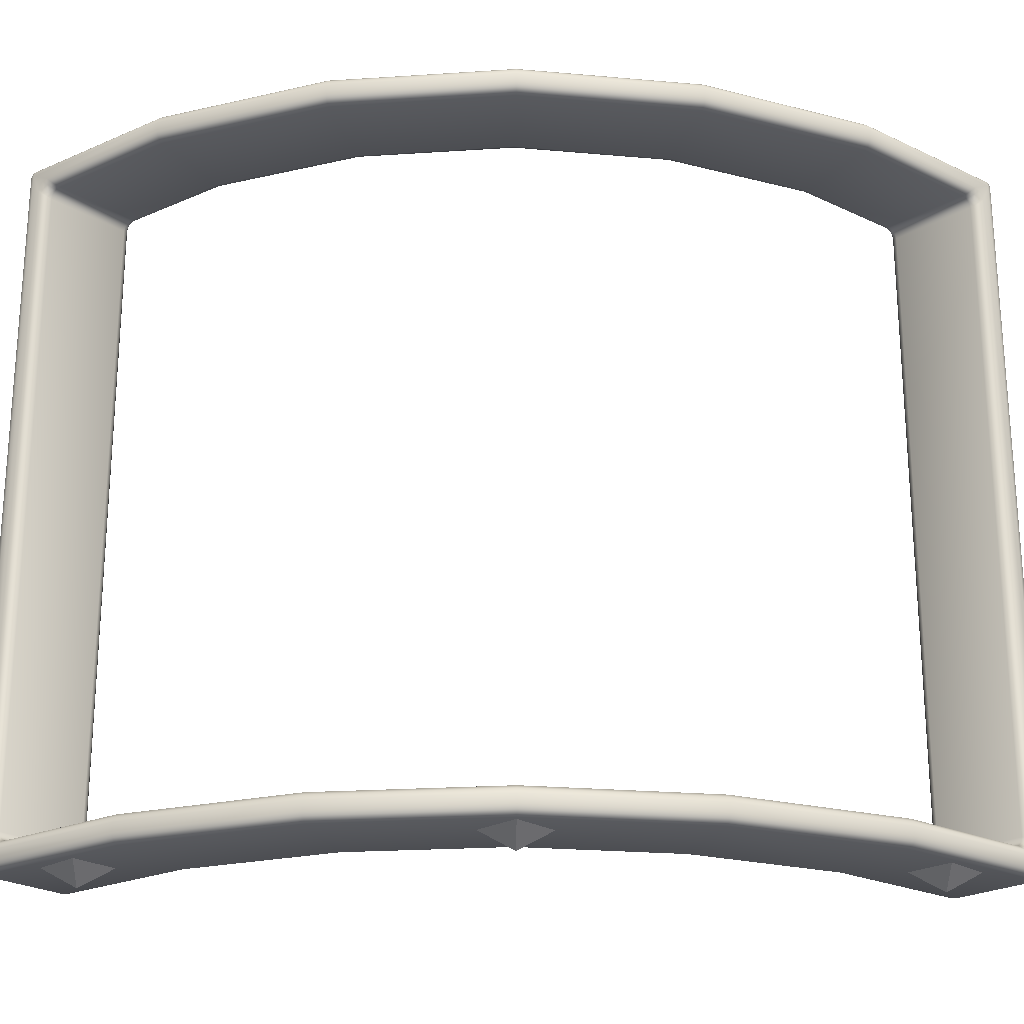
<metadata>
{"format":"obj","ext":"obj","renderer":"f3d","projection":"perspective","resolution":1024,"background":"white","views":[{"elev":-23.2,"azim":43.9,"up":"+Y"}]}
</metadata>
<code>
v 3.171 -0.4 0.4835
v 3.122 -0.35 0.47
v 3.164 -0.375 0.4817
v 3.146 -0.3567 0.4767
v 2.791 -0.4 1.4
v 2.747 -0.35 1.375
v 2.785 -0.375 1.397
v 2.769 -0.3567 1.387
v 2.187 -0.4 2.187
v 2.151 -0.35 2.151
v 2.182 -0.375 2.182
v 2.169 -0.3567 2.169
v 1.4 -0.4 2.791
v 1.375 -0.35 2.747
v 1.397 -0.375 2.785
v 1.387 -0.3567 2.769
v 0.4835 -0.4 3.171
v 0.47 -0.35 3.122
v 0.4817 -0.375 3.164
v 0.4767 -0.3567 3.146
v 0.47 3.35 3.122
v 0.4835 3.4 3.171
v 0.4767 3.357 3.146
v 0.4817 3.375 3.164
v 1.375 3.35 2.747
v 1.4 3.4 2.791
v 1.387 3.357 2.769
v 1.397 3.375 2.785
v 2.151 3.35 2.151
v 2.187 3.4 2.187
v 2.169 3.357 2.169
v 2.182 3.375 2.182
v 2.747 3.35 1.375
v 2.791 3.4 1.4
v 2.769 3.357 1.387
v 2.785 3.375 1.397
v 3.122 3.35 0.47
v 3.171 3.4 0.4835
v 3.146 3.357 0.4767
v 3.164 3.375 0.4817
v 2.639 -0.35 0.3418
v 2.591 -0.4 0.3282
v 2.615 -0.3567 0.335
v 2.597 -0.375 0.33
v 2.315 -0.35 1.125
v 2.271 -0.4 1.1
v 2.293 -0.3567 1.113
v 2.277 -0.375 1.103
v 1.798 -0.35 1.798
v 1.763 -0.4 1.763
v 1.781 -0.3567 1.781
v 1.768 -0.375 1.768
v 1.125 -0.35 2.315
v 1.1 -0.4 2.271
v 1.113 -0.3567 2.293
v 1.103 -0.375 2.277
v 0.3413 -0.5 2.64
v 0.3282 -0.45 2.591
v 0.3347 -0.4933 2.615
v 0.33 -0.475 2.597
v 0.3418 3.35 2.639
v 0.3282 3.4 2.591
v 0.335 3.357 2.615
v 0.33 3.375 2.597
v 1.1 3.4 2.271
v 1.125 3.35 2.315
v 1.103 3.375 2.277
v 1.113 3.357 2.293
v 1.763 3.4 1.763
v 1.798 3.35 1.798
v 1.768 3.375 1.768
v 1.781 3.357 1.781
v 2.271 3.4 1.1
v 2.315 3.35 1.125
v 2.277 3.375 1.103
v 2.293 3.357 1.113
v 2.591 3.4 0.3282
v 2.639 3.35 0.3418
v 2.597 3.375 0.33
v 2.615 3.357 0.335
v 1.125 3.5 2.315
v 1.1 3.45 2.271
v 1.113 3.493 2.293
v 1.103 3.475 2.277
v 0.3282 3.45 2.591
v 0.3413 3.5 2.64
v 0.33 3.475 2.597
v 0.3347 3.493 2.615
v -0.45 3.5 2.744
v -0.4504 3.45 2.693
v -0.5 3.45 2.75
v -0.4501 3.493 2.719
v -0.4749 3.493 2.747
v -0.474 3.487 2.723
v -0.4753 3.45 2.703
v -0.4503 3.475 2.7
v -0.4741 3.474 2.71
v -0.4932 3.475 2.749
v -0.4935 3.45 2.724
v -0.4869 3.474 2.724
v 0.4835 3.45 3.171
v 0.4705 3.5 3.122
v 0.4818 3.475 3.164
v 0.477 3.493 3.146
v -0.45 3.5 3.243
v -0.5 3.45 3.25
v -0.4504 3.45 3.293
v -0.4749 3.493 3.246
v -0.4501 3.493 3.268
v -0.474 3.487 3.27
v -0.4935 3.45 3.274
v -0.4932 3.475 3.249
v -0.4869 3.474 3.272
v -0.4503 3.475 3.287
v -0.4753 3.45 3.29
v -0.4741 3.474 3.283
v -0.5 -0.45 3.25
v -0.45 -0.5 3.243
v -0.4504 -0.45 3.293
v -0.4932 -0.475 3.249
v -0.4935 -0.45 3.274
v -0.4869 -0.4739 3.272
v -0.4501 -0.4933 3.268
v -0.4749 -0.4933 3.246
v -0.474 -0.4868 3.27
v -0.4753 -0.45 3.29
v -0.4503 -0.475 3.287
v -0.4741 -0.4739 3.283
v 0.4705 -0.5 3.122
v 0.4835 -0.45 3.171
v 0.477 -0.4933 3.146
v 0.4818 -0.475 3.164
v 1.4 3.45 2.791
v 1.375 3.5 2.747
v 1.397 3.475 2.785
v 1.387 3.493 2.769
v 1.375 -0.5 2.747
v 1.4 -0.45 2.791
v 1.387 -0.4933 2.769
v 1.397 -0.475 2.785
v 2.187 3.45 2.187
v 2.151 3.5 2.151
v 2.182 3.475 2.182
v 2.169 3.493 2.169
v 2.151 -0.5 2.151
v 2.187 -0.45 2.187
v 2.169 -0.4933 2.169
v 2.182 -0.475 2.182
v 2.791 3.45 1.4
v 2.747 3.5 1.375
v 2.785 3.475 1.397
v 2.769 3.493 1.387
v 2.747 -0.5 1.375
v 2.791 -0.45 1.4
v 2.769 -0.4933 1.387
v 2.785 -0.475 1.397
v 3.171 3.45 0.4835
v 3.122 3.5 0.4705
v 3.164 3.475 0.4818
v 3.146 3.493 0.477
v 3.122 -0.5 0.4705
v 3.171 -0.45 0.4835
v 3.146 -0.4933 0.477
v 3.164 -0.475 0.4818
v 3.243 3.5 -0.45
v 3.293 3.45 -0.4504
v 3.25 3.45 -0.5
v 3.268 3.493 -0.4501
v 3.246 3.493 -0.4749
v 3.27 3.487 -0.474
v 3.29 3.45 -0.4753
v 3.287 3.475 -0.4503
v 3.283 3.474 -0.4741
v 3.249 3.475 -0.4932
v 3.274 3.45 -0.4935
v 3.272 3.474 -0.4869
v 0.3282 -0.4 2.591
v 0.3418 -0.35 2.639
v 0.33 -0.375 2.597
v 0.335 -0.3567 2.615
v 1.1 -0.45 2.271
v 1.125 -0.5 2.315
v 1.103 -0.475 2.277
v 1.113 -0.4933 2.293
v 1.798 3.5 1.798
v 1.763 3.45 1.763
v 1.781 3.493 1.781
v 1.768 3.475 1.768
v 1.763 -0.45 1.763
v 1.798 -0.5 1.798
v 1.768 -0.475 1.768
v 1.781 -0.4933 1.781
v 2.315 3.5 1.125
v 2.271 3.45 1.1
v 2.293 3.493 1.113
v 2.277 3.475 1.103
v 2.271 -0.45 1.1
v 2.315 -0.5 1.125
v 2.277 -0.475 1.103
v 2.293 -0.4933 1.113
v 2.64 3.5 0.3413
v 2.591 3.45 0.3282
v 2.615 3.493 0.3347
v 2.597 3.475 0.33
v 2.591 -0.45 0.3282
v 2.64 -0.5 0.3413
v 2.597 -0.475 0.33
v 2.615 -0.4933 0.3347
v 2.744 -0.5 -0.45
v 2.693 -0.45 -0.4504
v 2.75 -0.45 -0.5
v 2.719 -0.4933 -0.4501
v 2.747 -0.4933 -0.4749
v 2.723 -0.4868 -0.474
v 2.703 -0.45 -0.4753
v 2.7 -0.475 -0.4503
v 2.71 -0.4739 -0.4741
v 2.749 -0.475 -0.4932
v 2.724 -0.45 -0.4935
v 2.724 -0.4739 -0.4869
v -0.5 -0.45 2.75
v -0.4504 -0.45 2.693
v -0.45 -0.5 2.744
v -0.4935 -0.45 2.724
v -0.4932 -0.475 2.749
v -0.4869 -0.4739 2.724
v -0.4503 -0.475 2.7
v -0.4753 -0.45 2.703
v -0.4741 -0.4739 2.71
v -0.4749 -0.4933 2.747
v -0.4501 -0.4933 2.719
v -0.474 -0.4868 2.723
v 3.25 -0.45 -0.5
v 3.293 -0.45 -0.4504
v 3.243 -0.5 -0.45
v 3.274 -0.45 -0.4935
v 3.249 -0.475 -0.4932
v 3.272 -0.4739 -0.4869
v 3.287 -0.475 -0.4503
v 3.29 -0.45 -0.4753
v 3.283 -0.4739 -0.4741
v 3.246 -0.4933 -0.4749
v 3.268 -0.4933 -0.4501
v 3.27 -0.4868 -0.474
v 2.693 3.45 -0.4504
v 2.744 3.5 -0.45
v 2.75 3.45 -0.5
v 2.7 3.475 -0.4503
v 2.703 3.45 -0.4753
v 2.71 3.474 -0.4741
v 2.747 3.493 -0.4749
v 2.719 3.493 -0.4501
v 2.723 3.487 -0.474
v 2.724 3.45 -0.4935
v 2.749 3.475 -0.4932
v 2.724 3.474 -0.4869
v 2.723 -0.35 -0.295
v 2.731 -0.2933 -0.3513
v 2.727 -0.3424 -0.3231
v 2.73 -0.3216 -0.3437
v 2.679 -0.4 -0.3432
v 2.687 -0.3413 -0.4009
v 2.683 -0.3921 -0.372
v 2.686 -0.3706 -0.3931
v 2.706 -0.2994 -0.3579
v 2.699 -0.3567 -0.3014
v 2.705 -0.3281 -0.3503
v 2.703 -0.349 -0.3296
v 2.69 -0.3168 -0.3761
v 2.683 -0.375 -0.3189
v 2.689 -0.3459 -0.3684
v 2.687 -0.3672 -0.3475
v 3.23 -0.2934 -0.3513
v 3.223 -0.35 -0.2948
v 3.229 -0.3217 -0.3437
v 3.226 -0.3424 -0.323
v 3.287 -0.3418 -0.4009
v 3.279 -0.4 -0.3422
v 3.286 -0.3709 -0.393
v 3.283 -0.3922 -0.3715
v 3.249 -0.3567 -0.3007
v 3.256 -0.2996 -0.3579
v 3.252 -0.3491 -0.3293
v 3.255 -0.3282 -0.3503
v 3.269 -0.375 -0.3179
v 3.277 -0.3172 -0.3761
v 3.273 -0.3673 -0.347
v 3.276 -0.3461 -0.3683
v -0.3422 -0.4 3.279
v -0.4009 -0.3418 3.287
v -0.3715 -0.3922 3.283
v -0.393 -0.3709 3.286
v -0.2948 -0.35 3.223
v -0.3513 -0.2934 3.23
v -0.323 -0.3424 3.226
v -0.3437 -0.3217 3.229
v -0.3179 -0.375 3.269
v -0.3761 -0.3172 3.277
v -0.347 -0.3673 3.273
v -0.3683 -0.3461 3.276
v -0.3007 -0.3567 3.249
v -0.3579 -0.2996 3.256
v -0.3293 -0.3491 3.252
v -0.3503 -0.3282 3.255
v -0.4009 3.342 3.287
v -0.3422 3.4 3.279
v -0.393 3.371 3.286
v -0.3715 3.392 3.283
v -0.3513 3.293 3.23
v -0.2948 3.35 3.223
v -0.3437 3.322 3.229
v -0.323 3.342 3.226
v -0.3761 3.317 3.277
v -0.3179 3.375 3.269
v -0.3683 3.346 3.276
v -0.347 3.367 3.273
v -0.3579 3.3 3.256
v -0.3007 3.357 3.249
v -0.3503 3.328 3.255
v -0.3293 3.349 3.252
v 3.223 3.35 -0.2948
v 3.23 3.293 -0.3513
v 3.226 3.342 -0.323
v 3.229 3.322 -0.3437
v 3.279 3.4 -0.3422
v 3.287 3.342 -0.4009
v 3.283 3.392 -0.3715
v 3.286 3.371 -0.393
v 3.249 3.357 -0.3007
v 3.256 3.3 -0.3579
v 3.252 3.349 -0.3293
v 3.255 3.328 -0.3503
v 3.269 3.375 -0.3179
v 3.277 3.317 -0.3761
v 3.273 3.367 -0.347
v 3.276 3.346 -0.3683
v -0.3513 -0.2933 2.731
v -0.295 -0.35 2.723
v -0.3437 -0.3216 2.73
v -0.3231 -0.3424 2.727
v -0.4009 -0.3413 2.687
v -0.3432 -0.4 2.679
v -0.3931 -0.3706 2.686
v -0.372 -0.3921 2.683
v -0.3014 -0.3567 2.699
v -0.3579 -0.2994 2.706
v -0.3296 -0.349 2.703
v -0.3503 -0.3281 2.705
v -0.3189 -0.375 2.683
v -0.3761 -0.3168 2.69
v -0.3475 -0.3672 2.687
v -0.3684 -0.3459 2.689
v 2.731 3.293 -0.3513
v 2.723 3.35 -0.295
v 2.73 3.322 -0.3437
v 2.727 3.342 -0.3231
v 2.687 3.341 -0.4009
v 2.679 3.4 -0.3432
v 2.686 3.371 -0.3931
v 2.683 3.392 -0.372
v 2.706 3.299 -0.3579
v 2.699 3.357 -0.3014
v 2.705 3.328 -0.3503
v 2.703 3.349 -0.3296
v 2.69 3.317 -0.3761
v 2.683 3.375 -0.3189
v 2.689 3.346 -0.3684
v 2.687 3.367 -0.3475
v -0.295 3.35 2.723
v -0.3513 3.293 2.731
v -0.3231 3.342 2.727
v -0.3437 3.322 2.73
v -0.3432 3.4 2.679
v -0.4009 3.341 2.687
v -0.372 3.392 2.683
v -0.3931 3.371 2.686
v -0.3579 3.299 2.706
v -0.3014 3.357 2.699
v -0.3503 3.328 2.705
v -0.3296 3.349 2.703
v -0.3761 3.317 2.69
v -0.3189 3.375 2.683
v -0.3684 3.346 2.689
v -0.3475 3.367 2.687
v 0.13 -0.5 2.87
v 0.13 -0.5 3.13
v -0 -0.6 3
v -0.13 -0.5 3.13
v -0.13 -0.5 2.87
v 3.13 -0.5 -0.13
v 3.13 -0.5 0.13
v 3 -0.6 0
v 2.87 -0.5 0.13
v 2.87 -0.5 -0.13
v -0.13 3.5 3.13
v 0.13 3.5 3.13
v 0 3.6 3
v 0.13 3.5 2.87
v -0.13 3.5 2.87
v 2.87 3.5 0.13
v 3.13 3.5 0.13
v 3 3.6 -0
v 3.13 3.5 -0.13
v 2.87 3.5 -0.13
v 3.13 0.13 -0.5
v 3.13 -0.13 -0.5
v 3 -0 -0.6
v 2.87 -0.13 -0.5
v 2.87 0.13 -0.5
v -0.5 -0.13 2.87
v -0.5 -0.13 3.13
v -0.6 0 3
v -0.5 0.13 3.13
v -0.5 0.13 2.87
v 3.13 3.13 -0.5
v 3.13 2.87 -0.5
v 3 3 -0.6
v 2.87 2.87 -0.5
v 2.87 3.13 -0.5
v -0.5 2.87 2.87
v -0.5 2.87 3.13
v -0.6 3 3
v -0.5 3.13 3.13
v -0.5 3.13 2.87
v 3.13 1.13 -0.5
v 3.13 0.87 -0.5
v 3 1 -0.6
v 2.87 0.87 -0.5
v 2.87 1.13 -0.5
v -0.5 0.87 2.87
v -0.5 0.87 3.13
v -0.6 1 3
v -0.5 1.13 3.13
v -0.5 1.13 2.87
v 2.13 -0.5 1.87
v 2.13 -0.5 2.13
v 2 -0.6 2
v 1.87 -0.5 2.13
v 1.87 -0.5 1.87
v 1.87 3.5 2.13
v 2.13 3.5 2.13
v 2 3.6 2
v 2.13 3.5 1.87
v 1.87 3.5 1.87
v 3.13 2.13 -0.5
v 3.13 1.87 -0.5
v 3 2 -0.6
v 2.87 1.87 -0.5
v 2.87 2.13 -0.5
v -0.5 1.87 2.87
v -0.5 1.87 3.13
v -0.6 2 3
v -0.5 2.13 3.13
v -0.5 2.13 2.87
f 26 101 22
f 330 286 334
f 10 49 53
f 5 162 1
f 247 233 211
f 106 221 117
f 62 82 65
f 65 186 69
f 20 293 301
f 298 317 313
f 30 133 26
f 24 318 23
f 34 141 30
f 17 138 13
f 38 149 34
f 13 146 9
f 377 350 381
f 9 154 5
f 190 198 153
f 69 194 73
f 54 58 177
f 73 202 77
f 50 181 54
f 185 81 134
f 46 189 50
f 42 197 46
f 357 269 365
f 89 94 93
f 92 97 94
f 95 96 90
f 95 100 97
f 98 99 91
f 93 100 98
f 94 97 100
f 108 109 105
f 112 110 108
f 106 113 112
f 115 113 111
f 107 116 115
f 114 110 116
f 110 113 116
f 117 122 121
f 120 125 122
f 123 124 118
f 127 125 123
f 119 128 127
f 121 128 126
f 122 125 128
f 168 169 165
f 172 170 168
f 166 173 172
f 175 173 171
f 167 176 175
f 174 170 176
f 170 173 176
f 209 214 213
f 212 217 214
f 215 216 210
f 215 220 217
f 218 219 211
f 213 220 218
f 214 217 220
f 224 225 221
f 228 226 224
f 227 228 222
f 231 229 227
f 223 232 231
f 230 226 232
f 226 229 232
f 233 238 237
f 236 241 238
f 234 241 240
f 239 244 241
f 242 243 235
f 237 244 242
f 238 241 244
f 248 249 245
f 252 250 248
f 246 253 252
f 251 256 253
f 254 255 247
f 249 256 254
f 250 253 256
f 85 84 82
f 87 83 84
f 88 81 83
f 85 96 87
f 87 92 88
f 88 89 86
f 105 104 102
f 109 103 104
f 114 101 103
f 117 111 106
f 121 115 111
f 126 107 115
f 118 131 123
f 123 132 127
f 127 130 119
f 102 136 134
f 136 103 135
f 103 133 135
f 137 131 129
f 139 132 131
f 132 138 130
f 134 144 142
f 136 143 144
f 135 141 143
f 137 147 139
f 147 140 139
f 148 138 140
f 142 152 150
f 144 151 152
f 151 141 149
f 153 147 145
f 155 148 147
f 156 146 148
f 158 152 160
f 152 159 160
f 159 149 157
f 161 155 153
f 155 164 156
f 164 154 156
f 165 160 168
f 168 159 172
f 172 157 166
f 181 60 58
f 183 59 60
f 59 182 57
f 186 84 188
f 84 187 188
f 83 185 187
f 189 183 181
f 183 192 184
f 184 190 182
f 186 196 194
f 196 187 195
f 195 185 193
f 197 191 189
f 199 192 191
f 200 190 192
f 194 204 202
f 204 195 203
f 195 201 203
f 197 207 199
f 207 200 199
f 208 198 200
f 205 216 207
f 207 212 208
f 208 209 206
f 222 95 90
f 228 99 95
f 224 91 99
f 58 227 222
f 60 231 227
f 59 223 231
f 234 171 166
f 240 175 171
f 236 167 175
f 235 163 161
f 243 164 163
f 239 162 164
f 211 254 247
f 219 249 254
f 249 210 245
f 221 120 117
f 225 124 120
f 230 118 124
f 211 237 218
f 218 242 213
f 213 235 209
f 105 93 108
f 108 98 112
f 112 91 106
f 165 251 246
f 169 255 251
f 174 247 255
f 202 248 245
f 204 252 248
f 203 246 252
f 61 68 66
f 63 67 68
f 64 65 67
f 382 62 64
f 378 64 63
f 23 310 21
f 39 321 329
f 29 70 74
f 17 297 289
f 19 301 297
f 309 337 370
f 290 107 119
f 22 314 24
f 302 309 317
f 22 28 26
f 24 27 28
f 23 25 27
f 17 15 19
f 19 16 20
f 20 14 18
f 26 32 30
f 28 31 32
f 31 25 29
f 9 15 13
f 11 16 15
f 12 14 16
f 30 36 34
f 32 35 36
f 31 33 35
f 9 7 11
f 7 12 11
f 12 6 10
f 38 36 40
f 40 35 39
f 39 33 37
f 1 7 5
f 3 8 7
f 4 6 8
f 40 329 333
f 337 377 370
f 38 333 325
f 178 55 180
f 180 56 179
f 179 54 177
f 66 72 70
f 72 67 71
f 67 69 71
f 49 55 53
f 51 56 55
f 52 54 56
f 70 76 74
f 72 75 76
f 71 73 75
f 45 51 49
f 51 48 52
f 48 50 52
f 78 76 80
f 80 75 79
f 79 73 77
f 41 47 45
f 43 48 47
f 44 46 48
f 265 353 361
f 269 361 365
f 357 245 210
f 338 180 345
f 345 179 349
f 222 90 374
f 349 177 342
f 354 80 362
f 350 374 381
f 4 274 2
f 3 281 4
f 234 166 326
f 286 326 334
f 290 313 305
f 1 285 3
f 270 42 44
f 273 330 322
f 353 273 322
f 366 77 358
f 369 63 61
f 362 79 366
f 266 44 43
f 377 372 370
f 379 371 372
f 371 378 369
f 381 379 377
f 383 380 379
f 380 382 378
f 374 383 381
f 376 384 383
f 384 373 382
f 305 315 307
f 315 308 307
f 316 306 308
f 313 319 315
f 319 316 315
f 320 314 316
f 317 311 319
f 311 320 319
f 312 318 320
f 289 299 291
f 291 300 292
f 300 290 292
f 297 303 299
f 299 304 300
f 304 298 300
f 301 295 303
f 303 296 304
f 296 302 304
f 326 336 334
f 336 327 335
f 335 325 333
f 334 332 330
f 332 335 331
f 331 333 329
f 330 324 322
f 324 331 323
f 323 329 321
f 265 260 258
f 267 259 260
f 259 266 257
f 269 267 265
f 271 268 267
f 268 270 266
f 262 271 269
f 264 272 271
f 272 261 270
f 345 340 338
f 340 348 339
f 339 346 337
f 349 347 345
f 347 352 348
f 348 350 346
f 342 351 349
f 351 343 352
f 352 341 350
f 281 276 274
f 283 275 276
f 275 282 273
f 285 283 281
f 287 284 283
f 284 286 282
f 278 287 285
f 280 288 287
f 288 277 286
f 358 368 366
f 368 359 367
f 367 357 365
f 366 364 362
f 364 367 363
f 363 365 361
f 362 356 354
f 356 363 355
f 355 361 353
f 321 356 323
f 323 355 324
f 324 353 322
f 274 259 257
f 276 260 259
f 275 258 260
f 337 296 339
f 339 295 340
f 340 293 338
f 310 371 369
f 312 372 371
f 311 370 372
f 257 43 41
f 385 386 387
f 386 388 387
f 388 389 387
f 389 385 387
f 390 391 392
f 391 393 392
f 393 394 392
f 394 390 392
f 395 396 397
f 396 398 397
f 398 399 397
f 399 395 397
f 400 401 402
f 401 403 402
f 403 404 402
f 404 400 402
f 405 406 407
f 406 408 407
f 408 409 407
f 409 405 407
f 410 411 412
f 411 413 412
f 413 414 412
f 414 410 412
f 415 416 417
f 416 418 417
f 418 419 417
f 419 415 417
f 420 421 422
f 421 423 422
f 423 424 422
f 424 420 422
f 425 426 427
f 426 428 427
f 428 429 427
f 429 425 427
f 430 431 432
f 431 433 432
f 433 434 432
f 434 430 432
f 435 436 437
f 436 438 437
f 438 439 437
f 439 435 437
f 440 441 442
f 441 443 442
f 443 444 442
f 444 440 442
f 445 446 447
f 446 448 447
f 448 449 447
f 449 445 447
f 450 451 452
f 451 453 452
f 453 454 452
f 454 450 452
f 26 133 101
f 330 282 286
f 18 14 178
f 14 10 53
f 10 6 45
f 6 2 41
f 2 274 257
f 2 257 41
f 293 18 338
f 14 53 178
f 178 338 18
f 6 41 45
f 10 45 49
f 5 154 162
f 247 167 233
f 106 91 221
f 62 85 82
f 65 82 186
f 20 18 293
f 298 302 317
f 30 141 133
f 24 314 318
f 34 149 141
f 17 130 138
f 38 157 149
f 13 138 146
f 377 346 350
f 9 146 154
f 206 209 235
f 235 161 206
f 161 153 206
f 153 145 190
f 145 137 182
f 137 129 182
f 129 118 57
f 182 129 57
f 118 223 57
f 145 182 190
f 198 206 153
f 69 186 194
f 54 181 58
f 73 194 202
f 50 189 181
f 86 89 105
f 105 102 86
f 102 134 86
f 134 142 185
f 142 150 193
f 150 158 193
f 158 165 201
f 193 158 201
f 165 246 201
f 142 193 185
f 81 86 134
f 46 197 189
f 42 205 197
f 357 262 269
f 89 92 94
f 92 96 97
f 95 97 96
f 95 99 100
f 98 100 99
f 93 94 100
f 108 110 109
f 112 113 110
f 106 111 113
f 115 116 113
f 107 114 116
f 114 109 110
f 117 120 122
f 120 124 125
f 123 125 124
f 127 128 125
f 119 126 128
f 121 122 128
f 168 170 169
f 172 173 170
f 166 171 173
f 175 176 173
f 167 174 176
f 174 169 170
f 209 212 214
f 212 216 217
f 215 217 216
f 215 219 220
f 218 220 219
f 213 214 220
f 224 226 225
f 228 229 226
f 227 229 228
f 231 232 229
f 223 230 232
f 230 225 226
f 233 236 238
f 236 240 241
f 234 239 241
f 239 243 244
f 242 244 243
f 237 238 244
f 248 250 249
f 252 253 250
f 246 251 253
f 251 255 256
f 254 256 255
f 249 250 256
f 85 87 84
f 87 88 83
f 88 86 81
f 85 90 96
f 87 96 92
f 88 92 89
f 105 109 104
f 109 114 103
f 114 107 101
f 117 121 111
f 121 126 115
f 126 119 107
f 118 129 131
f 123 131 132
f 127 132 130
f 102 104 136
f 136 104 103
f 103 101 133
f 137 139 131
f 139 140 132
f 132 140 138
f 134 136 144
f 136 135 143
f 135 133 141
f 137 145 147
f 147 148 140
f 148 146 138
f 142 144 152
f 144 143 151
f 151 143 141
f 153 155 147
f 155 156 148
f 156 154 146
f 158 150 152
f 152 151 159
f 159 151 149
f 161 163 155
f 155 163 164
f 164 162 154
f 165 158 160
f 168 160 159
f 172 159 157
f 181 183 60
f 183 184 59
f 59 184 182
f 186 82 84
f 84 83 187
f 83 81 185
f 189 191 183
f 183 191 192
f 184 192 190
f 186 188 196
f 196 188 187
f 195 187 185
f 197 199 191
f 199 200 192
f 200 198 190
f 194 196 204
f 204 196 195
f 195 193 201
f 197 205 207
f 207 208 200
f 208 206 198
f 205 210 216
f 207 216 212
f 208 212 209
f 222 228 95
f 228 224 99
f 224 221 91
f 58 60 227
f 60 59 231
f 59 57 223
f 234 240 171
f 240 236 175
f 236 233 167
f 235 243 163
f 243 239 164
f 239 234 162
f 211 219 254
f 219 215 249
f 249 215 210
f 221 225 120
f 225 230 124
f 230 223 118
f 211 233 237
f 218 237 242
f 213 242 235
f 105 89 93
f 108 93 98
f 112 98 91
f 165 169 251
f 169 174 255
f 174 167 247
f 202 204 248
f 204 203 252
f 203 201 246
f 61 63 68
f 63 64 67
f 64 62 65
f 382 373 62
f 378 382 64
f 23 318 310
f 39 37 321
f 354 321 37
f 37 33 78
f 33 29 74
f 29 25 66
f 25 21 61
f 21 310 369
f 21 369 61
f 78 354 37
f 74 78 33
f 25 61 66
f 29 66 70
f 17 19 297
f 19 20 301
f 309 294 337
f 306 22 101
f 119 130 289
f 130 17 289
f 306 101 107
f 308 306 107
f 119 289 291
f 119 291 292
f 307 308 107
f 305 307 107
f 119 292 290
f 290 305 107
f 22 306 314
f 302 294 309
f 22 24 28
f 24 23 27
f 23 21 25
f 17 13 15
f 19 15 16
f 20 16 14
f 26 28 32
f 28 27 31
f 31 27 25
f 9 11 15
f 11 12 16
f 12 10 14
f 30 32 36
f 32 31 35
f 31 29 33
f 9 5 7
f 7 8 12
f 12 8 6
f 38 34 36
f 40 36 35
f 39 35 33
f 1 3 7
f 3 4 8
f 4 2 6
f 40 39 329
f 337 346 377
f 38 40 333
f 178 53 55
f 180 55 56
f 179 56 54
f 66 68 72
f 72 68 67
f 67 65 69
f 49 51 55
f 51 52 56
f 52 50 54
f 70 72 76
f 72 71 75
f 71 69 73
f 45 47 51
f 51 47 48
f 48 46 50
f 78 74 76
f 80 76 75
f 79 75 73
f 41 43 47
f 43 44 48
f 44 42 46
f 265 258 353
f 269 265 361
f 358 77 202
f 210 205 261
f 205 42 261
f 358 202 245
f 360 358 245
f 210 261 263
f 210 263 264
f 359 360 245
f 357 359 245
f 210 264 262
f 262 357 210
f 338 178 180
f 345 180 179
f 342 177 58
f 90 85 373
f 85 62 373
f 342 58 222
f 344 342 222
f 90 373 375
f 90 375 376
f 343 344 222
f 341 343 222
f 90 376 374
f 374 341 222
f 349 179 177
f 354 78 80
f 350 341 374
f 4 281 274
f 3 285 281
f 278 1 162
f 166 157 325
f 157 38 325
f 278 162 234
f 280 278 234
f 166 325 327
f 166 327 328
f 279 280 234
f 277 279 234
f 166 328 326
f 326 277 234
f 286 277 326
f 290 298 313
f 1 278 285
f 270 261 42
f 273 282 330
f 353 258 273
f 366 79 77
f 369 378 63
f 362 80 79
f 266 270 44
f 377 379 372
f 379 380 371
f 371 380 378
f 381 383 379
f 383 384 380
f 380 384 382
f 374 376 383
f 376 375 384
f 384 375 373
f 305 313 315
f 315 316 308
f 316 314 306
f 313 317 319
f 319 320 316
f 320 318 314
f 317 309 311
f 311 312 320
f 312 310 318
f 289 297 299
f 291 299 300
f 300 298 290
f 297 301 303
f 299 303 304
f 304 302 298
f 301 293 295
f 303 295 296
f 296 294 302
f 326 328 336
f 336 328 327
f 335 327 325
f 334 336 332
f 332 336 335
f 331 335 333
f 330 332 324
f 324 332 331
f 323 331 329
f 265 267 260
f 267 268 259
f 259 268 266
f 269 271 267
f 271 272 268
f 268 272 270
f 262 264 271
f 264 263 272
f 272 263 261
f 345 347 340
f 340 347 348
f 339 348 346
f 349 351 347
f 347 351 352
f 348 352 350
f 342 344 351
f 351 344 343
f 352 343 341
f 281 283 276
f 283 284 275
f 275 284 282
f 285 287 283
f 287 288 284
f 284 288 286
f 278 280 287
f 280 279 288
f 288 279 277
f 358 360 368
f 368 360 359
f 367 359 357
f 366 368 364
f 364 368 367
f 363 367 365
f 362 364 356
f 356 364 363
f 355 363 361
f 321 354 356
f 323 356 355
f 324 355 353
f 274 276 259
f 276 275 260
f 275 273 258
f 337 294 296
f 339 296 295
f 340 295 293
f 310 312 371
f 312 311 372
f 311 309 370
f 257 266 43

</code>
